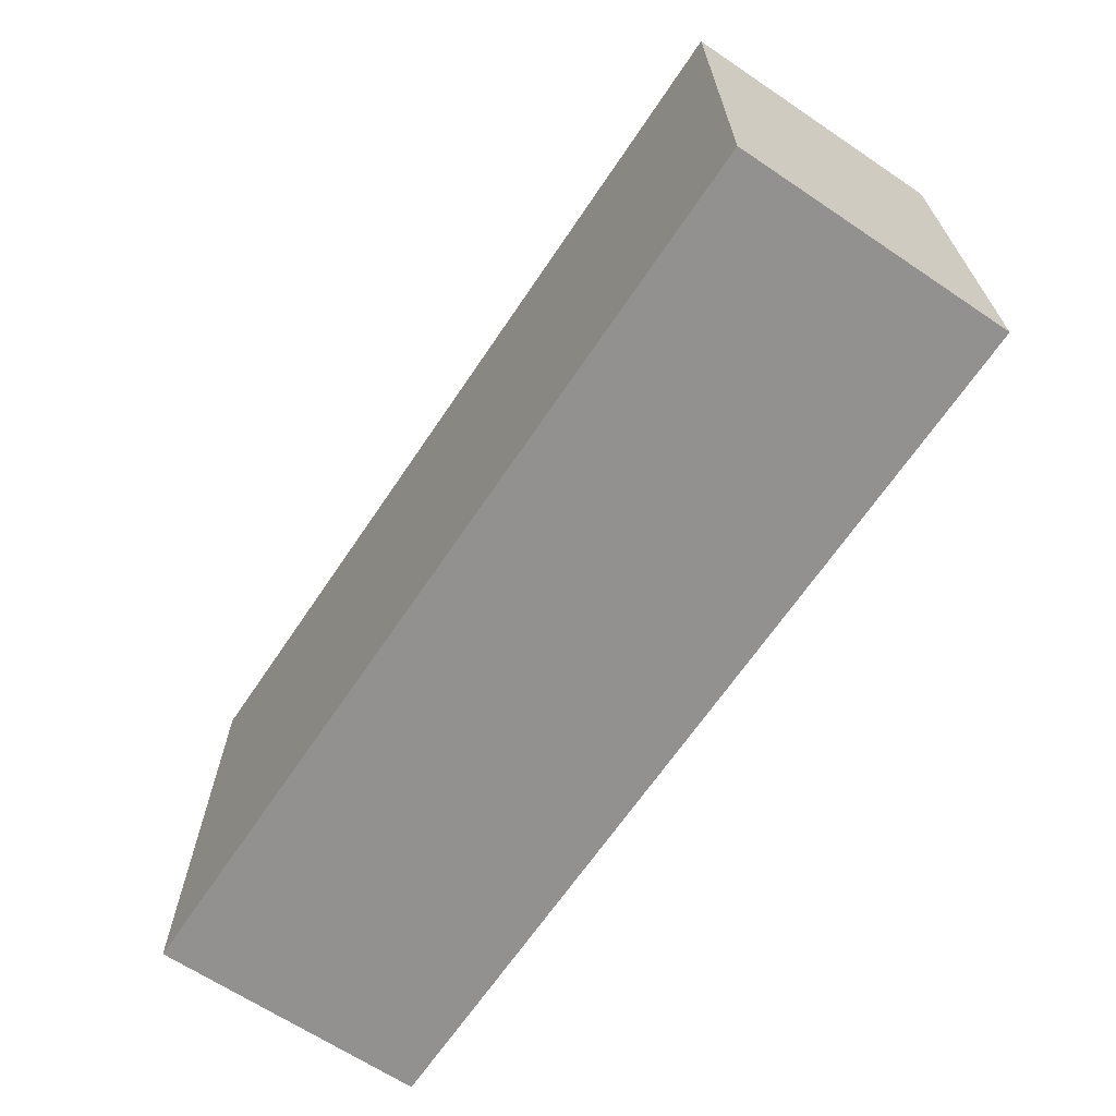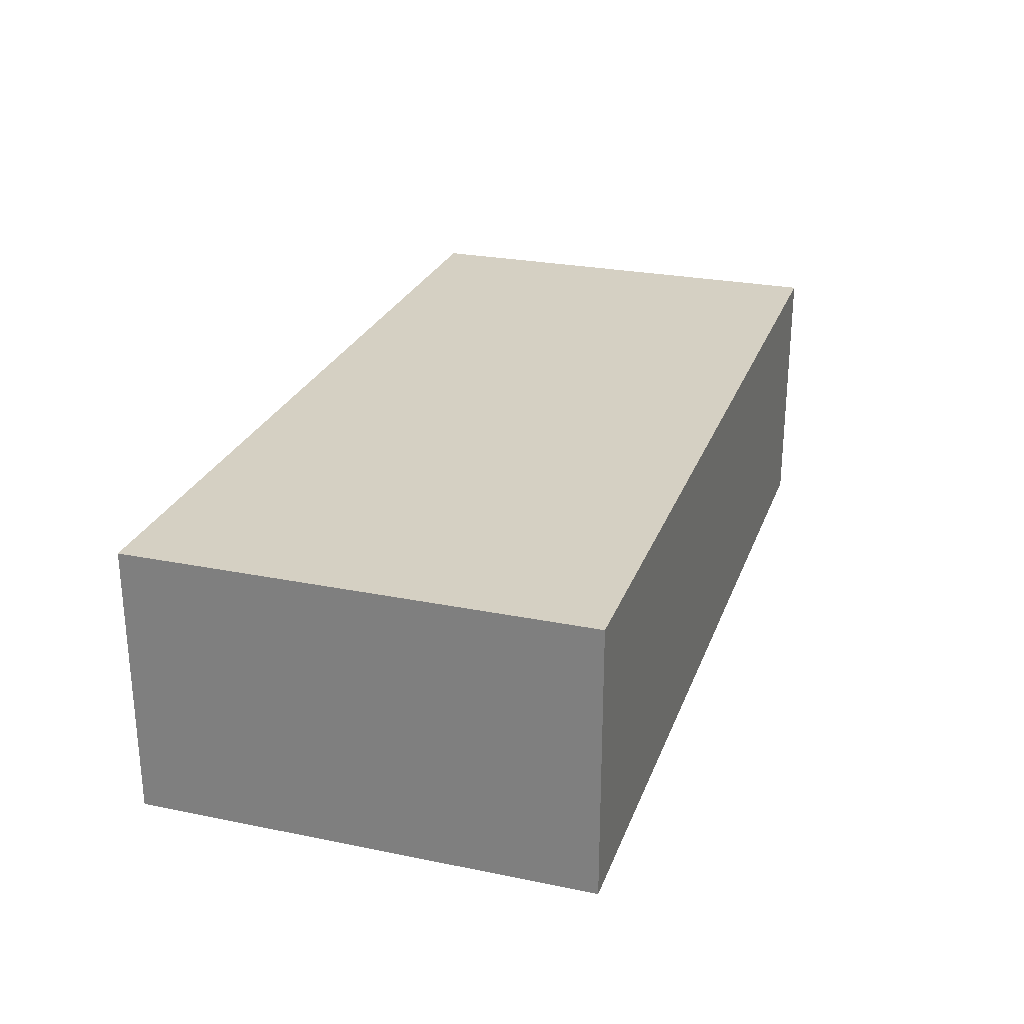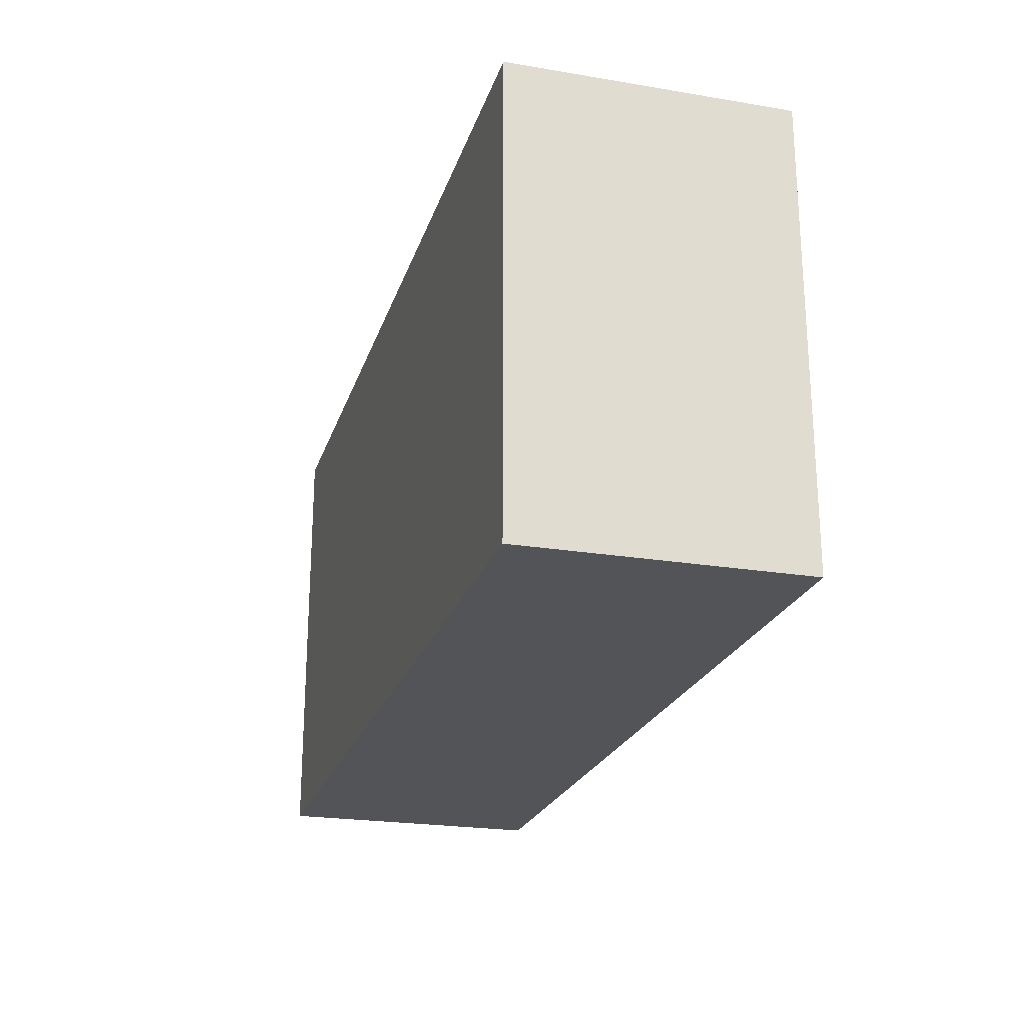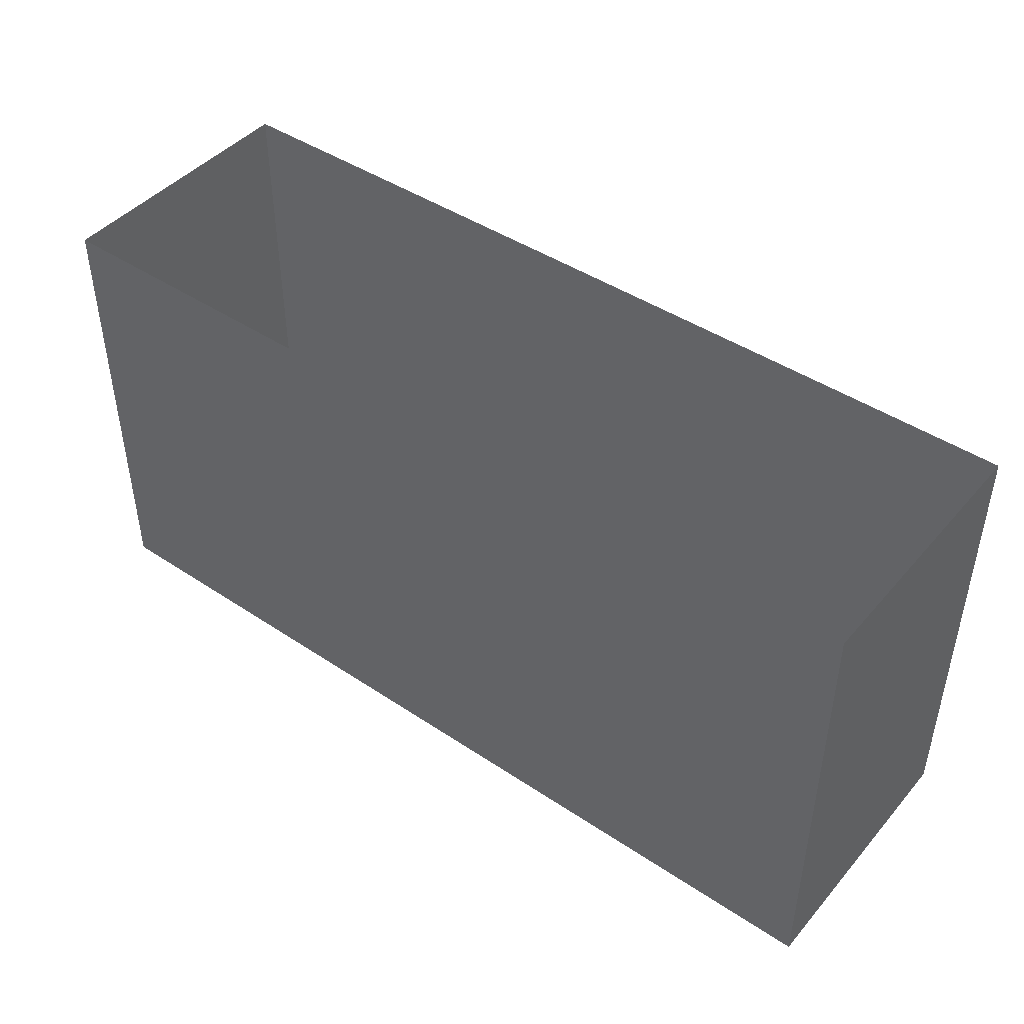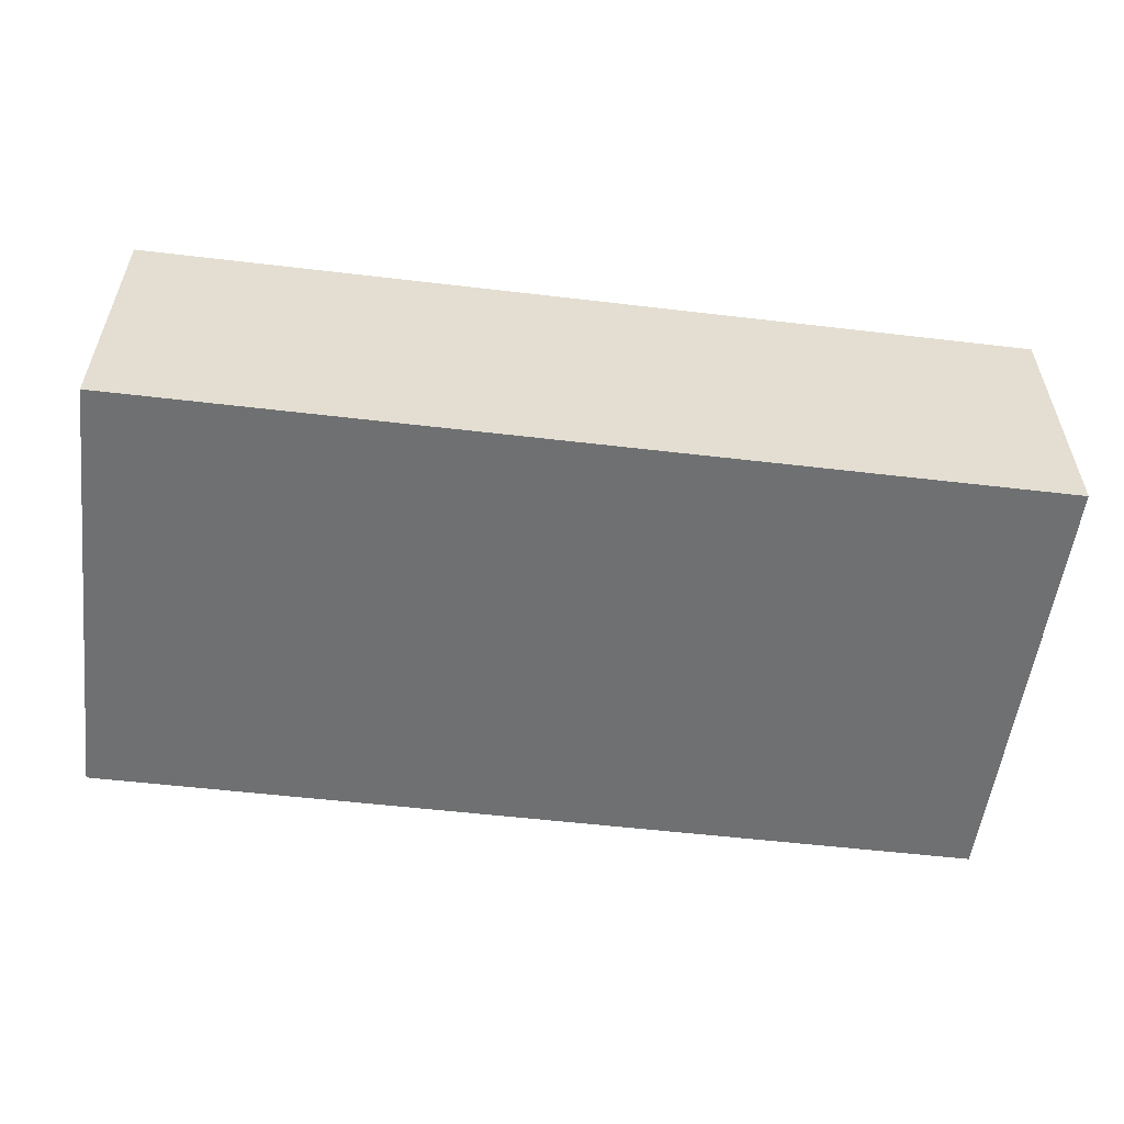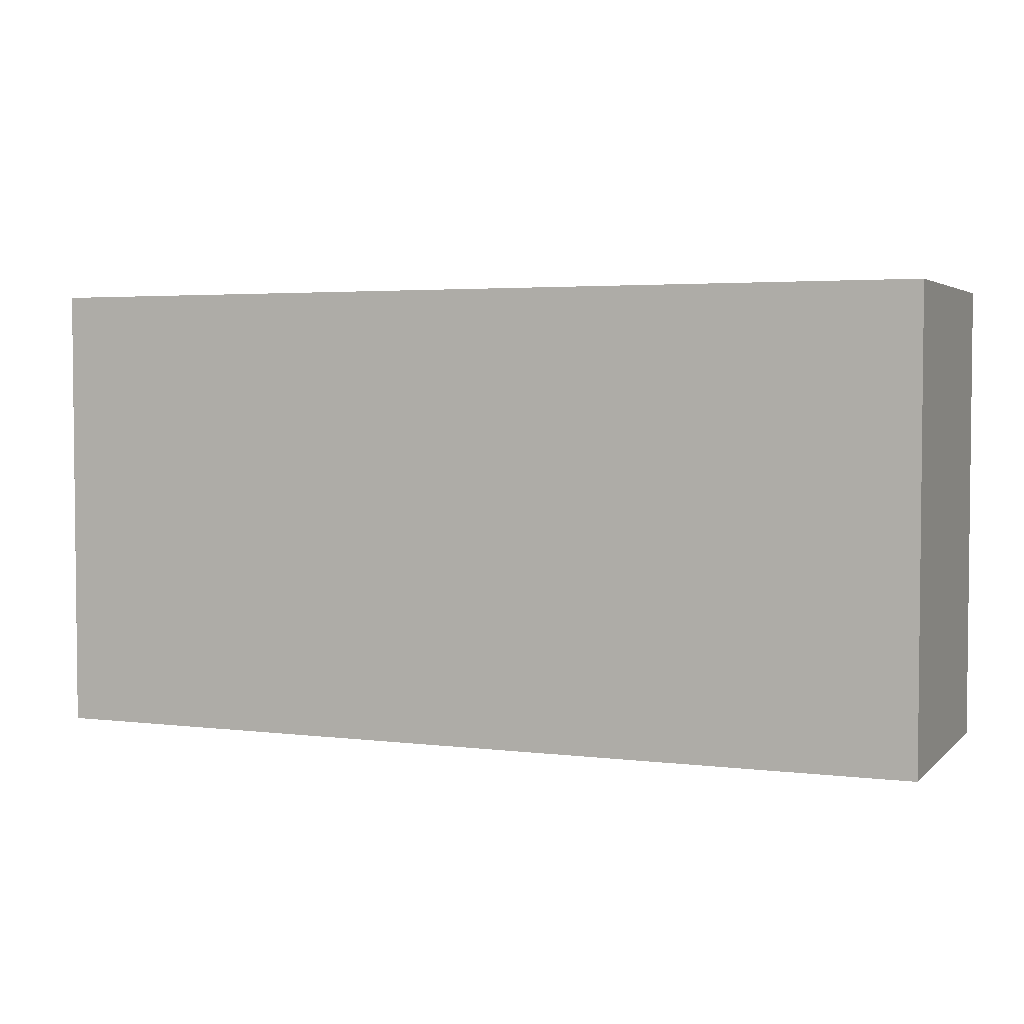
<metadata>
{"format":"obj","ext":"obj","renderer":"f3d","projection":"perspective","resolution":1024,"background":"white","views":[{"elev":-66.1,"azim":56.1,"up":"+Y"},{"elev":26.1,"azim":-72.2,"up":"+Z"},{"elev":-22.9,"azim":-105.8,"up":"+Y"},{"elev":44.6,"azim":37.8,"up":"+Y"},{"elev":-54.8,"azim":-7.1,"up":"+Z"},{"elev":3.5,"azim":-157.6,"up":"+Y"}]}
</metadata>
<code>
o mesh1/mesh1-geometry/material_0/component_0#mesh1-geometry
v 0.8218 0.2665 -0.4612
v -0.7908 -0.5398 -0.4612
v -0.7908 0.2665 -0.4612
v -0.7908 -0.5398 -0.4612
v 0.8218 0.2665 -0.4612
v 0.8218 -0.5398 -0.4612
v -0.7908 -0.5398 -0.4612
v -0.7908 0.2665 0.02256
v -0.7908 0.2665 -0.4612
v 0.8218 0.2665 -0.4612
v 0.8218 -0.5398 0.02256
v 0.8218 -0.5398 -0.4612
v 0.8218 -0.5398 0.02256
v -0.7908 -0.5398 -0.4612
v 0.8218 -0.5398 -0.4612
v -0.7908 0.2665 0.02256
v -0.7908 -0.5398 -0.4612
v -0.7908 -0.5398 0.02256
v 0.8218 -0.5398 0.02256
v 0.8218 0.2665 -0.4612
v 0.8218 0.2665 0.02256
v -0.7908 -0.5398 -0.4612
v 0.8218 -0.5398 0.02256
v -0.7908 -0.5398 0.02256
v 0.8218 -0.5398 0.02256
v -0.7908 0.2665 0.02256
v -0.7908 -0.5398 0.02256
v -0.7908 0.2665 0.02256
v 0.8218 -0.5398 0.02256
v 0.8218 0.2665 0.02256
v -0.7908 0.2665 -0.4612
v -0.7908 -0.5398 -0.4612
v 0.8218 0.2665 -0.4612
v 0.8218 -0.5398 -0.4612
v 0.8218 0.2665 -0.4612
v -0.7908 -0.5398 -0.4612
v -0.7908 0.2665 -0.4612
v -0.7908 0.2665 0.02256
v -0.7908 -0.5398 -0.4612
v 0.8218 -0.5398 -0.4612
v 0.8218 -0.5398 0.02256
v 0.8218 0.2665 -0.4612
v 0.8218 -0.5398 -0.4612
v -0.7908 -0.5398 -0.4612
v 0.8218 -0.5398 0.02256
v -0.7908 -0.5398 0.02256
v -0.7908 -0.5398 -0.4612
v -0.7908 0.2665 0.02256
v 0.8218 0.2665 0.02256
v 0.8218 0.2665 -0.4612
v 0.8218 -0.5398 0.02256
v -0.7908 -0.5398 0.02256
v 0.8218 -0.5398 0.02256
v -0.7908 -0.5398 -0.4612
v -0.7908 -0.5398 0.02256
v -0.7908 0.2665 0.02256
v 0.8218 -0.5398 0.02256
v 0.8218 0.2665 0.02256
v 0.8218 -0.5398 0.02256
v -0.7908 0.2665 0.02256
f 1 2 3
f 4 5 6
f 7 8 9
f 10 11 12
f 13 14 15
f 16 17 18
f 19 20 21
f 22 23 24
f 25 26 27
f 28 29 30
f 31 32 33
f 34 35 36
f 37 38 39
f 40 41 42
f 43 44 45
f 46 47 48
f 49 50 51
f 52 53 54
f 55 56 57
f 58 59 60

</code>
